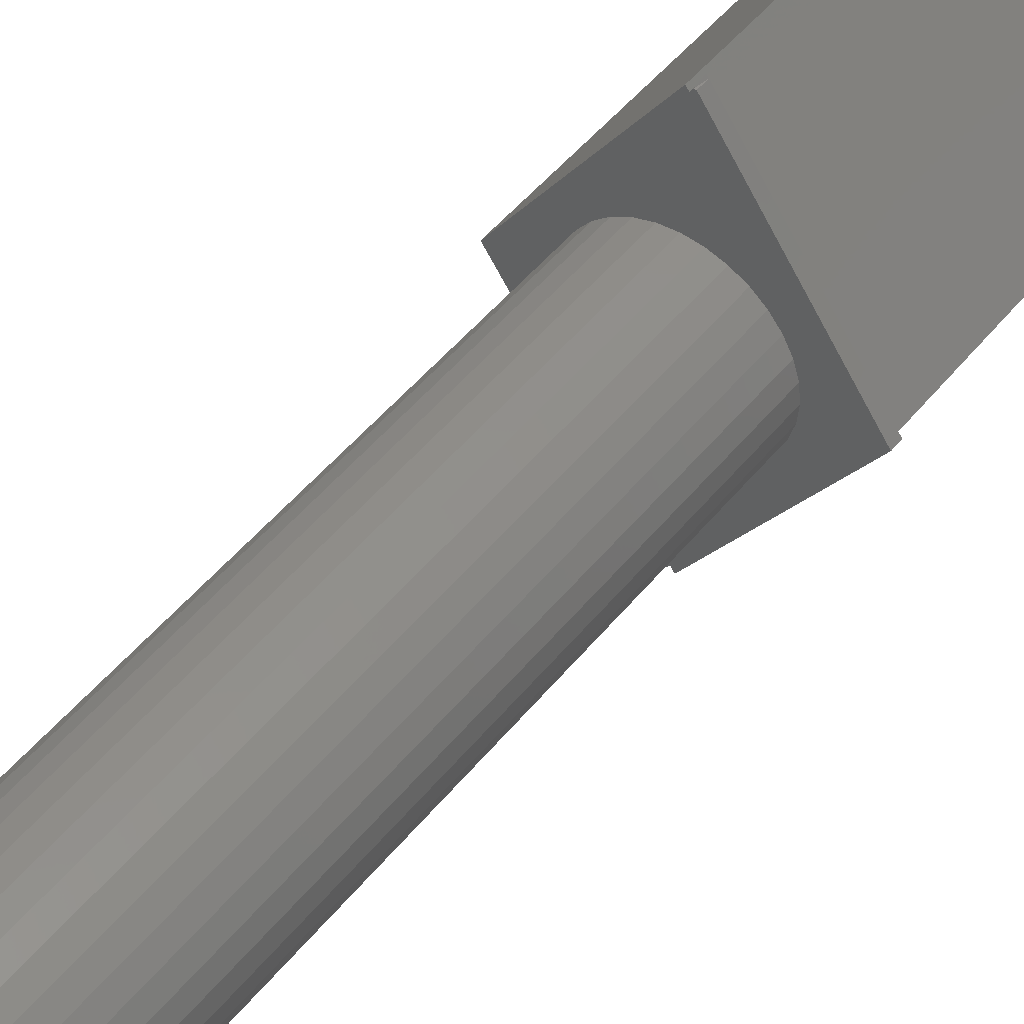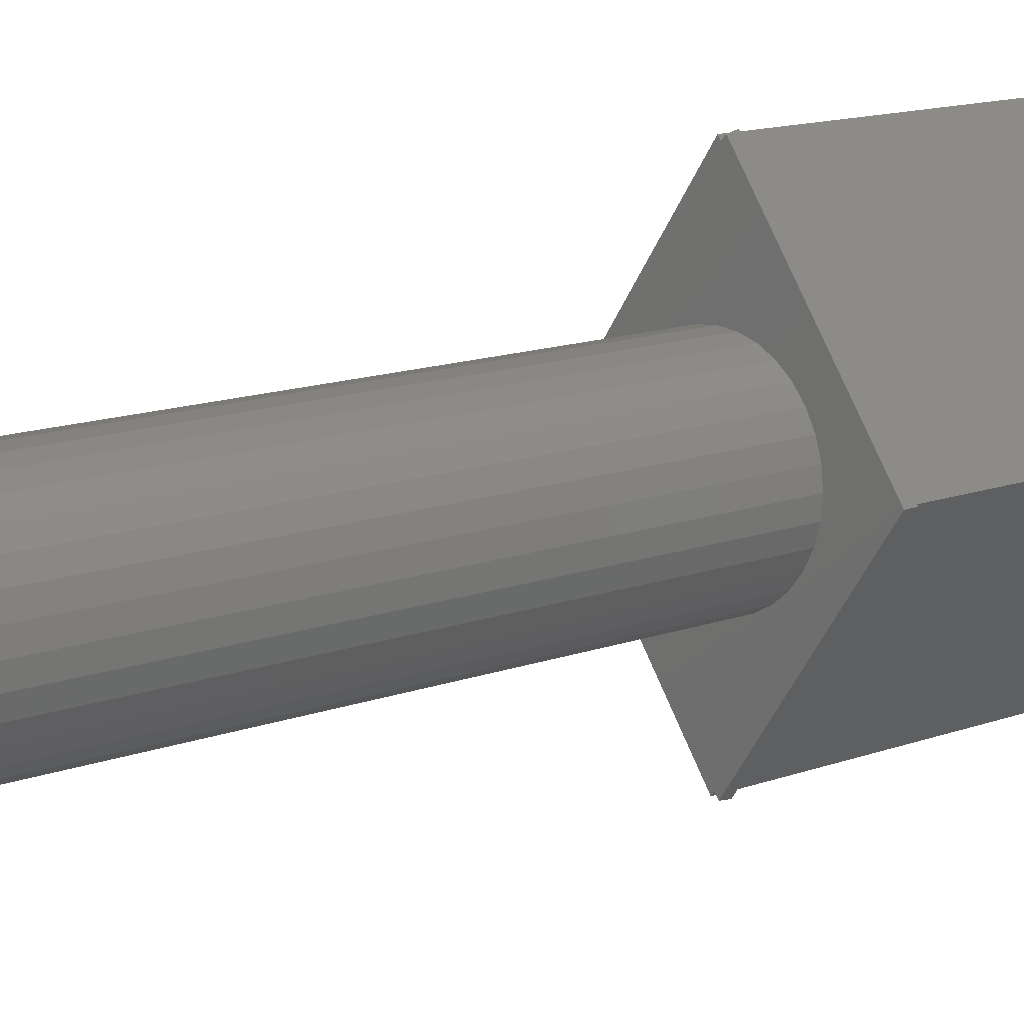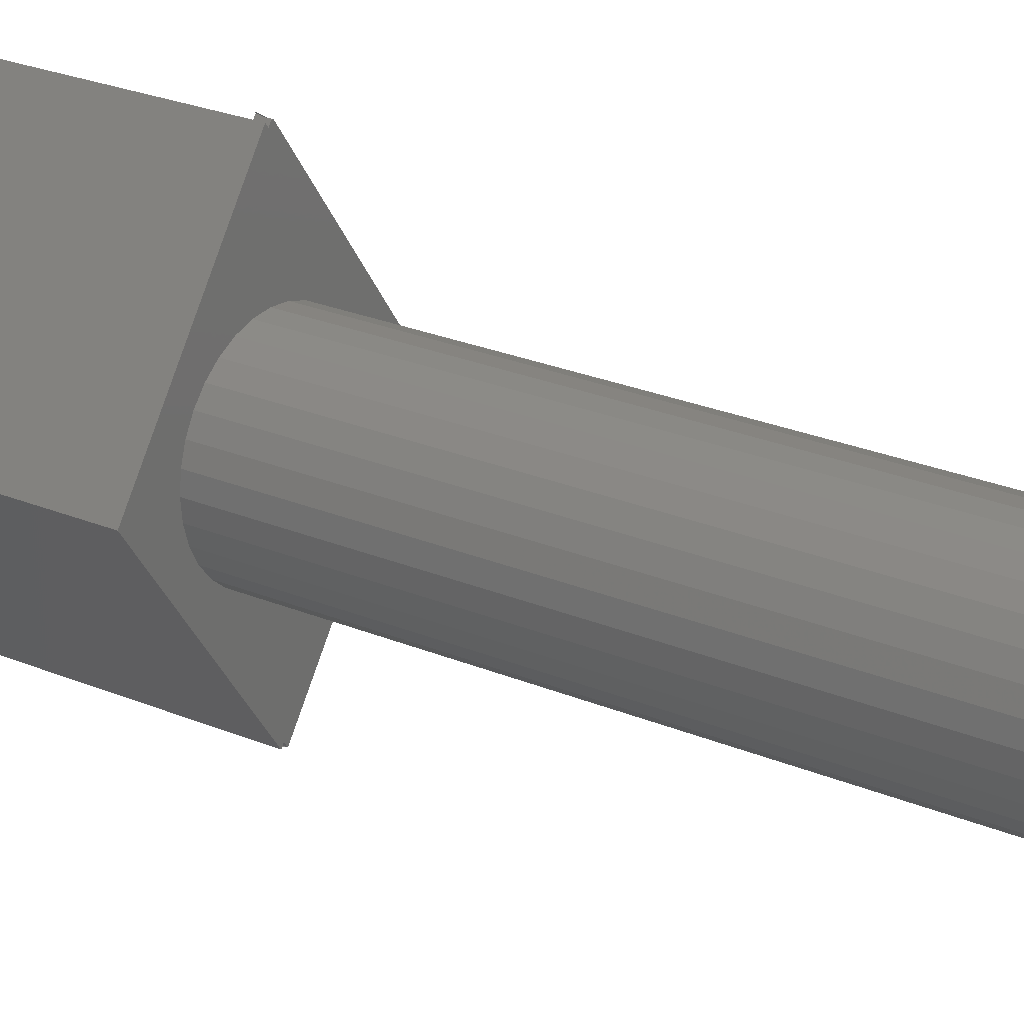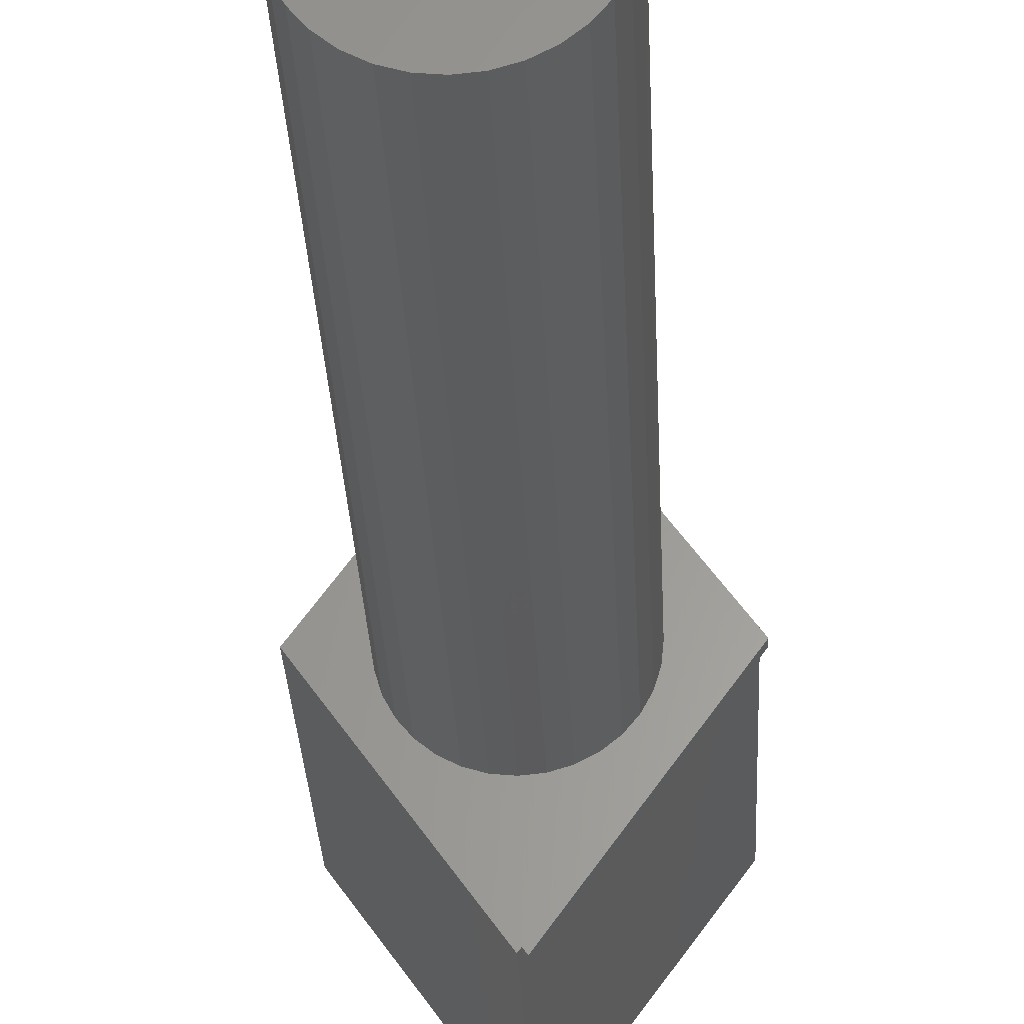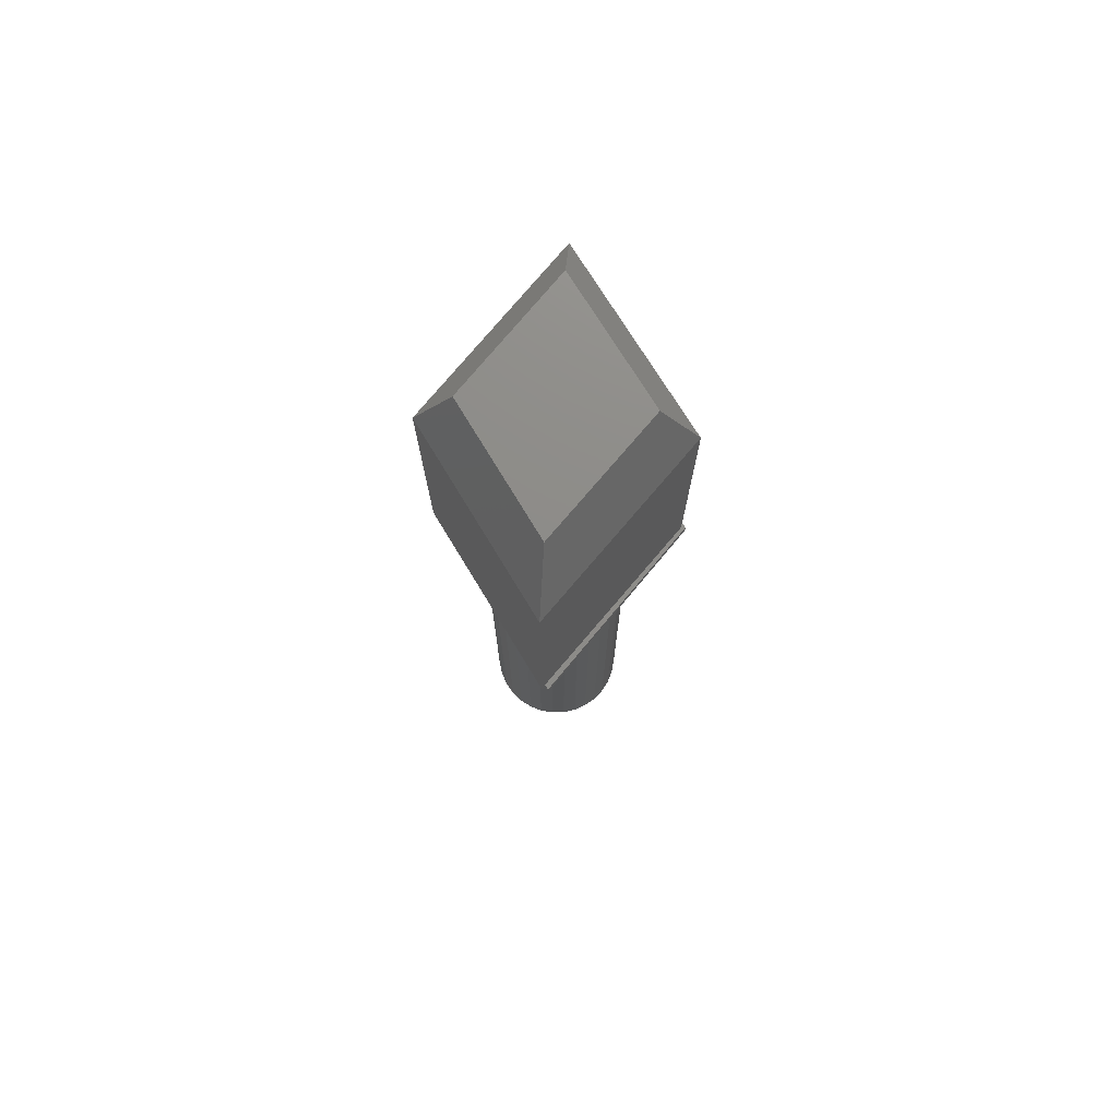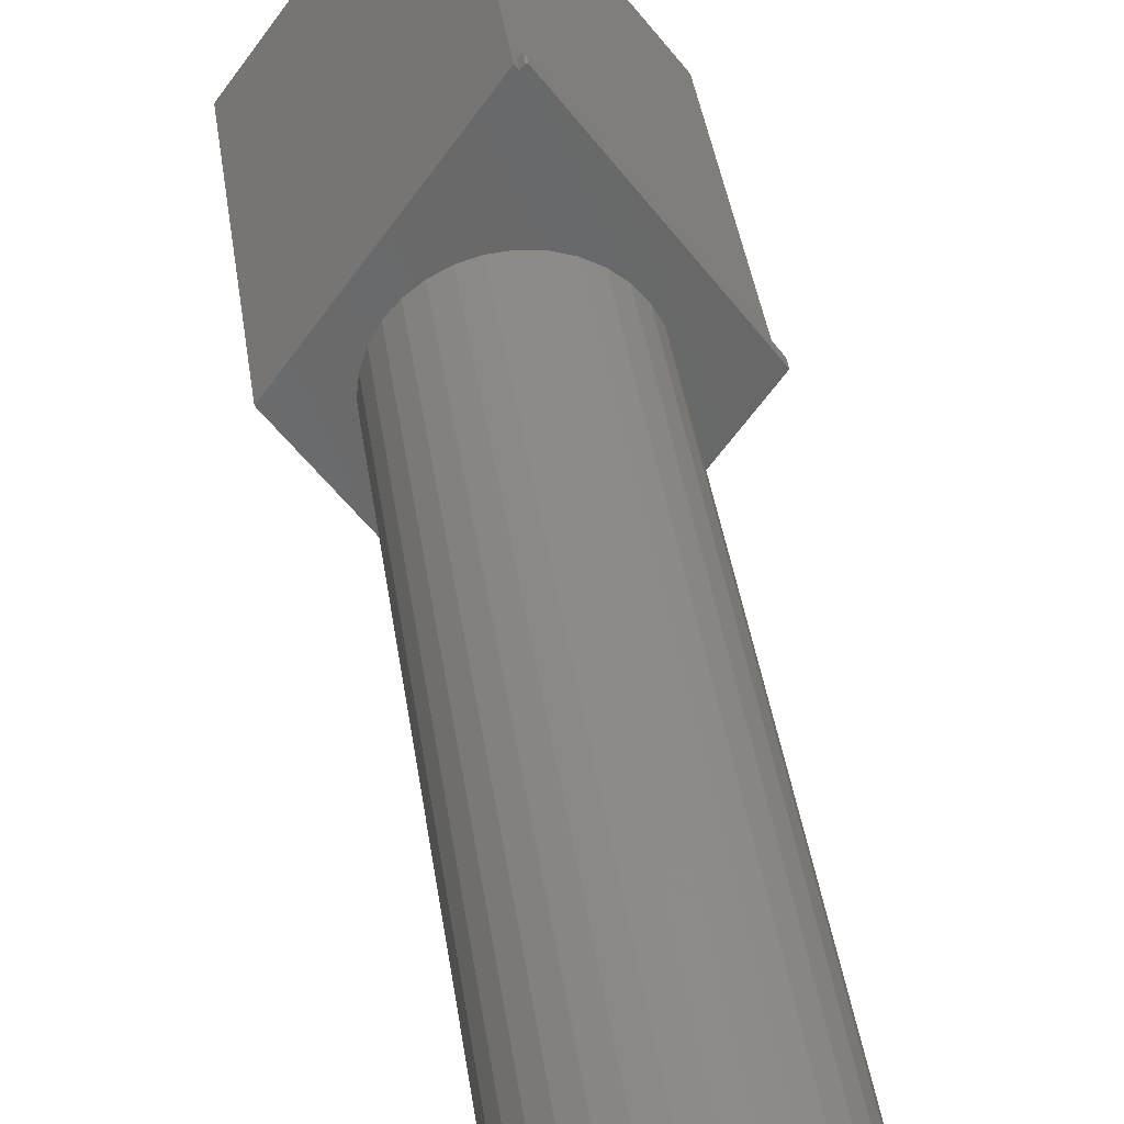
<metadata>
{"format":"stl","ext":"stl","renderer":"f3d","projection":"perspective","resolution":1024,"background":"white","views":[{"elev":47.4,"azim":-143.6,"up":"+Y"},{"elev":12.1,"azim":-132.8,"up":"+Y"},{"elev":24.6,"azim":124.8,"up":"+Y"},{"elev":-28.0,"azim":-177.6,"up":"+Y"},{"elev":74.9,"azim":-175.8,"up":"+Z"},{"elev":35.0,"azim":172.8,"up":"+Y"}]}
</metadata>
<code>
# stl→obj: 100 verts, 198 faces
v -0.09375 0 0.4922
v 0.003122 -0.1284 0.4922
v -0.09046 0 0.4922
v 0 -0.131 0.4922
v 0.0006545 -0.1319 0.4922
v 0.001316 -0.131 0.4922
v 0 0.131 0.4922
v 0.001316 0.131 0.4922
v 0.0006614 0.1319 0.4922
v 0.003156 0.1285 0.4922
v 0.003122 -0.1284 0.4844
v 0.0006545 -0.1319 0.4844
v 0 -0.131 0.4844
v 0.001316 -0.131 0.4844
v 0.001316 0.131 0.4844
v 0 0.131 0.4844
v 0.003156 0.1285 0.4844
v 0.005016 0.131 0.4844
v 0.004605 0.05732 0.4844
v -0.006577 0.05622 0.4844
v -0.01733 0.05296 0.4844
v -0.02724 0.04766 0.4844
v -0.03593 0.04053 0.4844
v -0.04305 0.03184 0.4844
v -0.09375 0 0.4844
v -0.04835 0.02194 0.4844
v -0.05161 0.01118 0.4844
v -0.05271 7.019e-18 0.4844
v -0.05161 -0.01118 0.4844
v -0.04835 -0.02194 0.4844
v -0.04305 -0.03184 0.4844
v -0.03593 -0.04053 0.4844
v -0.02724 -0.04766 0.4844
v -0.01733 -0.05296 0.4844
v -0.006577 -0.05622 0.4844
v 0.004605 -0.05732 0.4844
v 0.005016 -0.131 0.4844
v 0.09827 0 0.4844
v 0.04514 -0.04053 0.4844
v 0.05226 -0.03184 0.4844
v 0.05756 -0.02194 0.4844
v 0.06082 -0.01118 0.4844
v 0.06192 0 0.4844
v 0.06082 0.01118 0.4844
v 0.05756 0.02194 0.4844
v 0.05226 0.03184 0.4844
v 0.04514 0.04053 0.4844
v 0.03645 0.04766 0.4844
v 0.02654 0.05296 0.4844
v 0.01579 0.05622 0.4844
v 0.01579 -0.05622 0.4844
v 0.02654 -0.05296 0.4844
v 0.03645 -0.04766 0.4844
v 0 -0.1328 0.4922
v 0 -0.1328 0.4844
v -5.551e-17 0.1328 0.4844
v -5.551e-17 0.1328 0.4922
v -0.09046 -1.122e-17 0.7031
v 0.005016 -0.131 0.7031
v 0.005016 0.131 0.7031
v 0.001316 -0.1328 0.4844
v 0.001316 -0.1328 0.4922
v 0.001316 0.1328 0.4922
v 0.004793 -0.0909 0.75
v 0.0695 6.245e-17 0.75
v -0.06146 -6.939e-18 0.75
v 0.004793 0.0909 0.75
v 0.09827 0 0.7031
v 0.06192 0 0
v 0.06082 -0.01118 0
v 0.05756 -0.02194 0
v 0.05226 -0.03184 0
v 0.04514 -0.04053 0
v 0.03645 -0.04766 0
v 0.02654 -0.05296 0
v 0.01579 -0.05622 0
v 0.004605 -0.05732 0
v -0.006577 -0.05622 0
v -0.01733 -0.05296 0
v -0.02724 -0.04766 0
v -0.03593 -0.04053 0
v -0.04305 -0.03184 0
v -0.04835 -0.02194 0
v -0.05161 -0.01118 0
v -0.05271 7.019e-18 0
v -0.05161 0.01118 0
v -0.04835 0.02194 0
v -0.04305 0.03184 0
v -0.03593 0.04053 0
v -0.02724 0.04766 0
v -0.01733 0.05296 0
v -0.006577 0.05622 0
v 0.004605 0.05732 0
v 0.01579 0.05622 0
v 0.02654 0.05296 0
v 0.03645 0.04766 0
v 0.04514 0.04053 0
v 0.05226 0.03184 0
v 0.05756 0.02194 0
v 0.06082 0.01118 0
f 1 2 3
f 1 4 2
f 5 2 4
f 5 6 2
f 7 8 9
f 10 8 7
f 10 7 1
f 10 1 3
f 11 12 12
f 13 11 12
f 14 12 12
f 15 15 16
f 17 18 19
f 17 19 20
f 17 20 21
f 17 21 22
f 17 22 23
f 17 23 24
f 17 24 25
f 17 25 16
f 17 16 15
f 25 24 26
f 25 26 27
f 25 27 28
f 25 28 29
f 25 29 30
f 25 30 31
f 25 31 32
f 25 32 11
f 25 11 13
f 11 32 33
f 11 33 34
f 11 34 35
f 11 35 36
f 11 36 37
f 38 37 39
f 38 39 40
f 38 40 41
f 38 41 42
f 38 42 43
f 38 43 44
f 38 44 45
f 38 45 46
f 18 38 46
f 18 46 47
f 18 47 48
f 18 48 49
f 18 49 50
f 18 50 19
f 37 36 51
f 37 51 52
f 37 52 53
f 37 53 39
f 5 13 12
f 13 5 4
f 4 5 5
f 5 5 54
f 5 12 12
f 12 12 55
f 6 12 2
f 2 12 11
f 15 7 9
f 7 15 16
f 16 15 15
f 15 15 56
f 15 9 9
f 9 9 57
f 10 17 8
f 8 17 15
f 37 2 11
f 58 3 59
f 59 3 2
f 59 2 37
f 18 17 10
f 3 58 10
f 10 58 60
f 10 60 18
f 1 25 4
f 4 25 13
f 12 12 61
f 12 12 5
f 5 12 62
f 12 5 62
f 5 12 6
f 15 9 8
f 9 15 63
f 63 15 9
f 9 15 15
f 7 16 1
f 1 16 25
f 64 65 66
f 66 65 67
f 38 18 68
f 68 18 60
f 37 38 59
f 59 38 68
f 68 60 65
f 65 60 67
f 59 68 64
f 64 68 65
f 58 59 66
f 66 59 64
f 60 58 67
f 67 58 66
f 69 43 70
f 70 43 42
f 70 42 71
f 71 42 41
f 71 41 72
f 72 41 40
f 72 40 73
f 73 40 39
f 73 39 74
f 74 39 53
f 74 53 75
f 75 53 52
f 75 52 76
f 76 52 51
f 76 51 77
f 77 51 36
f 77 36 78
f 78 36 35
f 78 35 79
f 79 35 34
f 79 34 80
f 80 34 33
f 80 33 81
f 81 33 32
f 81 32 82
f 82 32 31
f 82 31 83
f 83 31 30
f 83 30 84
f 84 30 29
f 84 29 85
f 85 29 28
f 85 28 86
f 86 28 27
f 86 27 87
f 87 27 26
f 87 26 88
f 88 26 24
f 88 24 89
f 89 24 23
f 89 23 90
f 90 23 22
f 90 22 91
f 91 22 21
f 91 21 92
f 92 21 20
f 92 20 93
f 93 20 19
f 93 19 94
f 94 19 50
f 94 50 95
f 95 50 49
f 95 49 96
f 96 49 48
f 96 48 97
f 97 48 47
f 97 47 98
f 98 47 46
f 98 46 99
f 99 46 45
f 99 45 100
f 100 45 44
f 100 44 69
f 69 44 43
f 93 94 92
f 91 92 94
f 95 91 94
f 90 91 95
f 96 90 95
f 89 90 96
f 97 89 96
f 88 89 97
f 98 88 97
f 87 88 98
f 99 87 98
f 72 82 71
f 81 82 72
f 73 81 72
f 80 81 73
f 74 80 73
f 79 80 74
f 75 79 74
f 78 79 75
f 76 78 75
f 77 78 76
f 82 83 71
f 71 83 84
f 71 84 70
f 70 84 85
f 70 85 69
f 69 85 86
f 69 86 100
f 100 86 87
f 100 87 99

</code>
